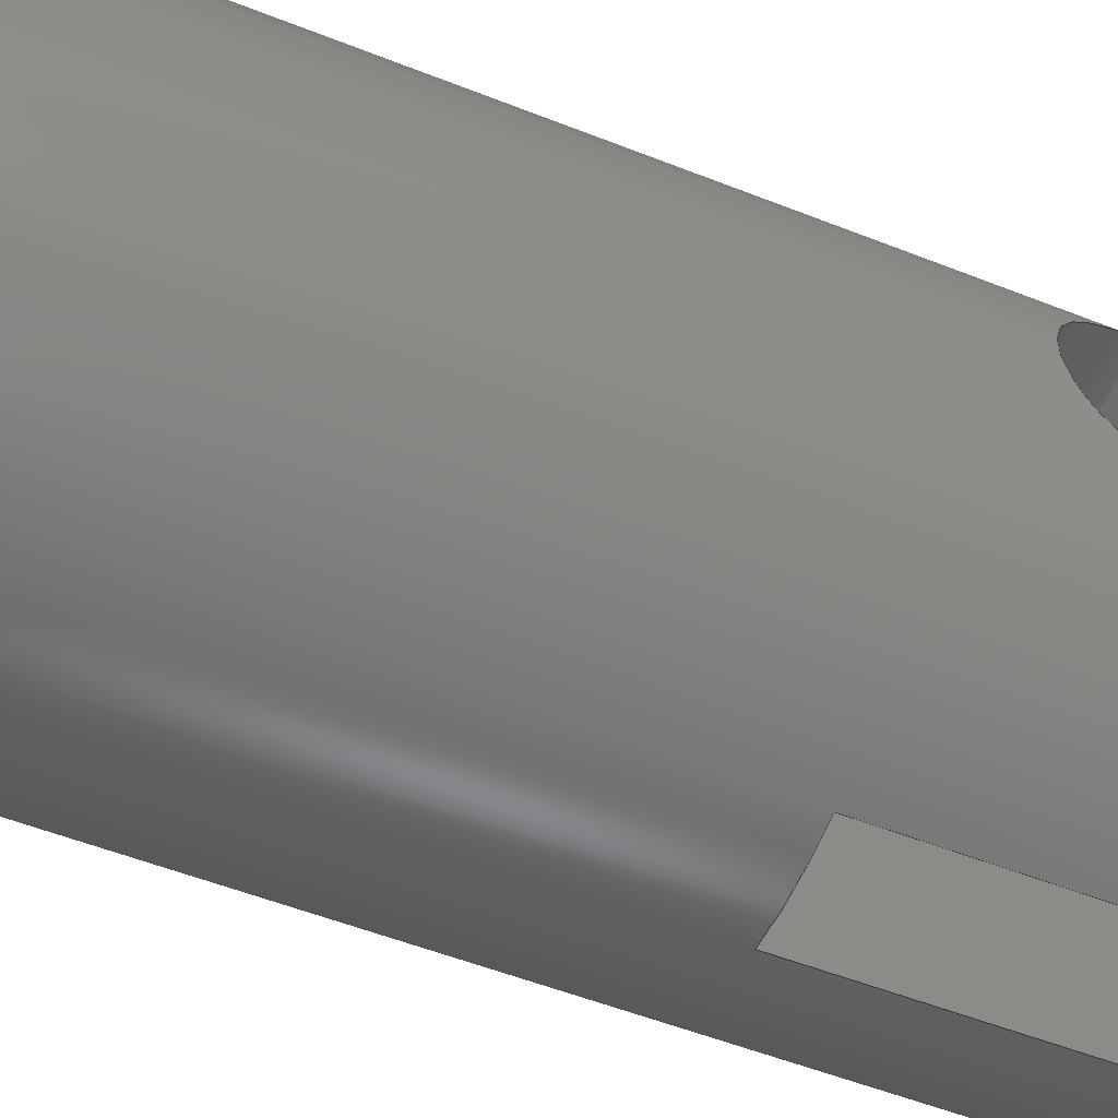
<metadata>
{"format":"step","ext":"step","renderer":"f3d","projection":"perspective","resolution":1024,"background":"white","views":[{"elev":-56.0,"azim":67.8,"up":"+Z"}]}
</metadata>
<code>
ISO-10303-21;
DATA;
#1=MECHANICAL_DESIGN_GEOMETRIC_PRESENTATION_REPRESENTATION('',(#4),#388);
#2=SHAPE_REPRESENTATION_RELATIONSHIP('SRR','None',#395,#3);
#3=ADVANCED_BREP_SHAPE_REPRESENTATION('',(#5),#387);
#4=STYLED_ITEM('',(#405),#5);
#5=MANIFOLD_SOLID_BREP('Body1',#182);
#6=FACE_BOUND('',#27,.T.);
#7=FACE_BOUND('',#29,.T.);
#8=FACE_BOUND('',#34,.T.);
#9=PLANE('',#200);
#10=PLANE('',#201);
#11=PLANE('',#202);
#12=PLANE('',#205);
#13=PLANE('',#208);
#14=PLANE('',#212);
#15=FACE_OUTER_BOUND('',#24,.T.);
#16=FACE_OUTER_BOUND('',#25,.T.);
#17=FACE_OUTER_BOUND('',#26,.T.);
#18=FACE_OUTER_BOUND('',#28,.T.);
#19=FACE_OUTER_BOUND('',#30,.T.);
#20=FACE_OUTER_BOUND('',#31,.T.);
#21=FACE_OUTER_BOUND('',#32,.T.);
#22=FACE_OUTER_BOUND('',#33,.T.);
#23=FACE_OUTER_BOUND('',#35,.T.);
#24=EDGE_LOOP('',(#118,#119,#120,#121,#122));
#25=EDGE_LOOP('',(#123,#124,#125,#126,#127,#128,#129));
#26=EDGE_LOOP('',(#130,#131,#132,#133));
#27=EDGE_LOOP('',(#134));
#28=EDGE_LOOP('',(#135,#136,#137,#138));
#29=EDGE_LOOP('',(#139));
#30=EDGE_LOOP('',(#140,#141,#142,#143));
#31=EDGE_LOOP('',(#144,#145,#146));
#32=EDGE_LOOP('',(#147,#148));
#33=EDGE_LOOP('',(#149,#150,#151,#152,#153,#154,#155,#156,#157,#158,#159,
#160,#161,#162,#163,#164,#165,#166));
#34=EDGE_LOOP('',(#167,#168));
#35=EDGE_LOOP('',(#169));
#36=B_SPLINE_CURVE_WITH_KNOTS('',3,(#268,#269,#270,#271,#272,#273,#274,
#275,#276,#277,#278,#279,#280,#281,#282,#283,#284,#285),.UNSPECIFIED.,.F.,
 .F.,(4,2,2,2,2,2,2,2,4),(0,0.002369,0.004738,0.007106,
0.009474,0.01184,0.01421,0.01658,
0.01895),.UNSPECIFIED.);
#37=B_SPLINE_CURVE_WITH_KNOTS('',3,(#286,#287,#288,#289,#290,#291,#292,
#293,#294,#295,#296,#297,#298,#299,#300,#301,#302,#303),.UNSPECIFIED.,.F.,
 .F.,(4,2,2,2,2,2,2,2,4),(0.01895,0.02132,0.02369,
0.02605,0.02842,0.03079,0.03316,
0.03553,0.0379),.UNSPECIFIED.);
#38=B_SPLINE_CURVE_WITH_KNOTS('',3,(#307,#308,#309,#310,#311,#312,#313,
#314,#315,#316),.UNSPECIFIED.,.F.,.F.,(4,2,2,2,4),(0,0.002369,
0.004738,0.007106,0.009474),
 .UNSPECIFIED.);
#39=B_SPLINE_CURVE_WITH_KNOTS('',3,(#318,#319,#320,#321,#322,#323,#324,
#325,#326,#327),.UNSPECIFIED.,.F.,.F.,(4,2,2,2,4),(0.02842,0.03079,
0.03316,0.03553,0.0379),.UNSPECIFIED.);
#40=B_SPLINE_CURVE_WITH_KNOTS('',3,(#329,#330,#331,#332,#333,#334,#335,
#336,#337,#338),.UNSPECIFIED.,.F.,.F.,(4,2,2,2,4),(0.01895,0.02132,
0.02369,0.02605,0.02842),.UNSPECIFIED.);
#41=B_SPLINE_CURVE_WITH_KNOTS('',3,(#342,#343,#344,#345,#346,#347,#348,
#349,#350,#351),.UNSPECIFIED.,.F.,.F.,(4,2,2,2,4),(0.009474,
0.01184,0.01421,0.01658,0.01895),
 .UNSPECIFIED.);
#42=LINE('',#266,#54);
#43=LINE('',#340,#55);
#44=LINE('',#355,#56);
#45=LINE('',#357,#57);
#46=LINE('',#359,#58);
#47=LINE('',#360,#59);
#48=LINE('',#364,#60);
#49=LINE('',#366,#61);
#50=LINE('',#368,#62);
#51=LINE('',#369,#63);
#52=LINE('',#380,#64);
#53=LINE('',#382,#65);
#54=VECTOR('',#219,0.00625);
#55=VECTOR('',#222,0.00625);
#56=VECTOR('',#227,1);
#57=VECTOR('',#228,1);
#58=VECTOR('',#229,1);
#59=VECTOR('',#230,1);
#60=VECTOR('',#233,1);
#61=VECTOR('',#234,1);
#62=VECTOR('',#235,1);
#63=VECTOR('',#236,1);
#64=VECTOR('',#255,0.0219);
#65=VECTOR('',#256,0.0219);
#66=CIRCLE('',#197,0.00625);
#67=CIRCLE('',#199,0.00625);
#68=CIRCLE('',#203,0.0219);
#69=CIRCLE('',#204,0.0219);
#70=CIRCLE('',#206,0.0219);
#71=CIRCLE('',#207,0.0219);
#72=CIRCLE('',#209,0.0219);
#73=CIRCLE('',#211,0.0219);
#74=VERTEX_POINT('',#263);
#75=VERTEX_POINT('',#265);
#76=VERTEX_POINT('',#267);
#77=VERTEX_POINT('',#305);
#78=VERTEX_POINT('',#306);
#79=VERTEX_POINT('',#317);
#80=VERTEX_POINT('',#328);
#81=VERTEX_POINT('',#339);
#82=VERTEX_POINT('',#353);
#83=VERTEX_POINT('',#354);
#84=VERTEX_POINT('',#356);
#85=VERTEX_POINT('',#358);
#86=VERTEX_POINT('',#362);
#87=VERTEX_POINT('',#363);
#88=VERTEX_POINT('',#365);
#89=VERTEX_POINT('',#367);
#90=VERTEX_POINT('',#374);
#91=VERTEX_POINT('',#381);
#92=EDGE_CURVE('',#74,#74,#66,.T.);
#93=EDGE_CURVE('',#74,#75,#42,.T.);
#94=EDGE_CURVE('',#76,#75,#36,.T.);
#95=EDGE_CURVE('',#75,#76,#37,.T.);
#96=EDGE_CURVE('',#77,#78,#38,.T.);
#97=EDGE_CURVE('',#79,#77,#39,.T.);
#98=EDGE_CURVE('',#80,#79,#40,.T.);
#99=EDGE_CURVE('',#80,#81,#43,.T.);
#100=EDGE_CURVE('',#81,#81,#67,.T.);
#101=EDGE_CURVE('',#78,#80,#41,.T.);
#102=EDGE_CURVE('',#82,#83,#44,.T.);
#103=EDGE_CURVE('',#84,#82,#45,.T.);
#104=EDGE_CURVE('',#84,#85,#46,.T.);
#105=EDGE_CURVE('',#83,#85,#47,.T.);
#106=EDGE_CURVE('',#86,#87,#48,.T.);
#107=EDGE_CURVE('',#88,#86,#49,.T.);
#108=EDGE_CURVE('',#88,#89,#50,.T.);
#109=EDGE_CURVE('',#87,#89,#51,.T.);
#110=EDGE_CURVE('',#85,#88,#68,.T.);
#111=EDGE_CURVE('',#89,#84,#69,.T.);
#112=EDGE_CURVE('',#83,#90,#70,.T.);
#113=EDGE_CURVE('',#90,#82,#71,.T.);
#114=EDGE_CURVE('',#87,#86,#72,.T.);
#115=EDGE_CURVE('',#90,#78,#52,.T.);
#116=EDGE_CURVE('',#79,#91,#53,.T.);
#117=EDGE_CURVE('',#91,#91,#73,.T.);
#118=ORIENTED_EDGE('',*,*,#92,.F.);
#119=ORIENTED_EDGE('',*,*,#93,.T.);
#120=ORIENTED_EDGE('',*,*,#94,.F.);
#121=ORIENTED_EDGE('',*,*,#95,.F.);
#122=ORIENTED_EDGE('',*,*,#93,.F.);
#123=ORIENTED_EDGE('',*,*,#96,.F.);
#124=ORIENTED_EDGE('',*,*,#97,.F.);
#125=ORIENTED_EDGE('',*,*,#98,.F.);
#126=ORIENTED_EDGE('',*,*,#99,.T.);
#127=ORIENTED_EDGE('',*,*,#100,.F.);
#128=ORIENTED_EDGE('',*,*,#99,.F.);
#129=ORIENTED_EDGE('',*,*,#101,.F.);
#130=ORIENTED_EDGE('',*,*,#102,.F.);
#131=ORIENTED_EDGE('',*,*,#103,.F.);
#132=ORIENTED_EDGE('',*,*,#104,.T.);
#133=ORIENTED_EDGE('',*,*,#105,.F.);
#134=ORIENTED_EDGE('',*,*,#100,.T.);
#135=ORIENTED_EDGE('',*,*,#106,.F.);
#136=ORIENTED_EDGE('',*,*,#107,.F.);
#137=ORIENTED_EDGE('',*,*,#108,.T.);
#138=ORIENTED_EDGE('',*,*,#109,.F.);
#139=ORIENTED_EDGE('',*,*,#92,.T.);
#140=ORIENTED_EDGE('',*,*,#108,.F.);
#141=ORIENTED_EDGE('',*,*,#110,.F.);
#142=ORIENTED_EDGE('',*,*,#104,.F.);
#143=ORIENTED_EDGE('',*,*,#111,.F.);
#144=ORIENTED_EDGE('',*,*,#102,.T.);
#145=ORIENTED_EDGE('',*,*,#112,.T.);
#146=ORIENTED_EDGE('',*,*,#113,.T.);
#147=ORIENTED_EDGE('',*,*,#106,.T.);
#148=ORIENTED_EDGE('',*,*,#114,.T.);
#149=ORIENTED_EDGE('',*,*,#107,.T.);
#150=ORIENTED_EDGE('',*,*,#114,.F.);
#151=ORIENTED_EDGE('',*,*,#109,.T.);
#152=ORIENTED_EDGE('',*,*,#111,.T.);
#153=ORIENTED_EDGE('',*,*,#103,.T.);
#154=ORIENTED_EDGE('',*,*,#113,.F.);
#155=ORIENTED_EDGE('',*,*,#115,.T.);
#156=ORIENTED_EDGE('',*,*,#101,.T.);
#157=ORIENTED_EDGE('',*,*,#98,.T.);
#158=ORIENTED_EDGE('',*,*,#116,.T.);
#159=ORIENTED_EDGE('',*,*,#117,.T.);
#160=ORIENTED_EDGE('',*,*,#116,.F.);
#161=ORIENTED_EDGE('',*,*,#97,.T.);
#162=ORIENTED_EDGE('',*,*,#96,.T.);
#163=ORIENTED_EDGE('',*,*,#115,.F.);
#164=ORIENTED_EDGE('',*,*,#112,.F.);
#165=ORIENTED_EDGE('',*,*,#105,.T.);
#166=ORIENTED_EDGE('',*,*,#110,.T.);
#167=ORIENTED_EDGE('',*,*,#94,.T.);
#168=ORIENTED_EDGE('',*,*,#95,.T.);
#169=ORIENTED_EDGE('',*,*,#117,.F.);
#170=CYLINDRICAL_SURFACE('',#196,0.00625);
#171=CYLINDRICAL_SURFACE('',#198,0.00625);
#172=CYLINDRICAL_SURFACE('',#210,0.0219);
#173=ADVANCED_FACE('',(#15),#170,.F.);
#174=ADVANCED_FACE('',(#16),#171,.F.);
#175=ADVANCED_FACE('',(#17,#6),#9,.F.);
#176=ADVANCED_FACE('',(#18,#7),#10,.F.);
#177=ADVANCED_FACE('',(#19),#11,.T.);
#178=ADVANCED_FACE('',(#20),#12,.T.);
#179=ADVANCED_FACE('',(#21),#13,.T.);
#180=ADVANCED_FACE('',(#22,#8),#172,.T.);
#181=ADVANCED_FACE('',(#23),#14,.F.);
#182=CLOSED_SHELL('',(#173,#174,#175,#176,#177,#178,#179,#180,#181));
#183=DERIVED_UNIT_ELEMENT(#185,1);
#184=DERIVED_UNIT_ELEMENT(#390,3);
#185=(
MASS_UNIT()
NAMED_UNIT(*)
SI_UNIT(.KILO.,.GRAM.)
);
#186=DERIVED_UNIT((#183,#184));
#187=MEASURE_REPRESENTATION_ITEM('density measure',
POSITIVE_RATIO_MEASURE(7850),#186);
#188=PROPERTY_DEFINITION_REPRESENTATION(#193,#190);
#189=PROPERTY_DEFINITION_REPRESENTATION(#194,#191);
#190=REPRESENTATION('material name',(#192),#387);
#191=REPRESENTATION('density',(#187),#387);
#192=DESCRIPTIVE_REPRESENTATION_ITEM('Steel','Steel');
#193=PROPERTY_DEFINITION('material property','material name',#397);
#194=PROPERTY_DEFINITION('material property','density of part',#397);
#195=AXIS2_PLACEMENT_3D('placement',#261,#213,#214);
#196=AXIS2_PLACEMENT_3D('',#262,#215,#216);
#197=AXIS2_PLACEMENT_3D('',#264,#217,#218);
#198=AXIS2_PLACEMENT_3D('',#304,#220,#221);
#199=AXIS2_PLACEMENT_3D('',#341,#223,#224);
#200=AXIS2_PLACEMENT_3D('',#352,#225,#226);
#201=AXIS2_PLACEMENT_3D('',#361,#231,#232);
#202=AXIS2_PLACEMENT_3D('',#370,#237,#238);
#203=AXIS2_PLACEMENT_3D('',#371,#239,#240);
#204=AXIS2_PLACEMENT_3D('',#372,#241,#242);
#205=AXIS2_PLACEMENT_3D('',#373,#243,#244);
#206=AXIS2_PLACEMENT_3D('',#375,#245,#246);
#207=AXIS2_PLACEMENT_3D('',#376,#247,#248);
#208=AXIS2_PLACEMENT_3D('',#377,#249,#250);
#209=AXIS2_PLACEMENT_3D('',#378,#251,#252);
#210=AXIS2_PLACEMENT_3D('',#379,#253,#254);
#211=AXIS2_PLACEMENT_3D('',#383,#257,#258);
#212=AXIS2_PLACEMENT_3D('',#384,#259,#260);
#213=DIRECTION('axis',(0,0,1));
#214=DIRECTION('refdir',(1,0,0));
#215=DIRECTION('center_axis',(1,0,0));
#216=DIRECTION('ref_axis',(0,0,-1));
#217=DIRECTION('center_axis',(1,0,0));
#218=DIRECTION('ref_axis',(0,0,-1));
#219=DIRECTION('',(1,0,0));
#220=DIRECTION('center_axis',(1,0,0));
#221=DIRECTION('ref_axis',(0,0,-1));
#222=DIRECTION('',(1,0,0));
#223=DIRECTION('center_axis',(-1,0,0));
#224=DIRECTION('ref_axis',(0,0,-1));
#225=DIRECTION('center_axis',(-1,0,0));
#226=DIRECTION('ref_axis',(0,0,-1));
#227=DIRECTION('',(0,0,-1));
#228=DIRECTION('',(0,1,0));
#229=DIRECTION('',(0,0,-1));
#230=DIRECTION('',(0,-1,0));
#231=DIRECTION('center_axis',(1,0,0));
#232=DIRECTION('ref_axis',(0,0,1));
#233=DIRECTION('',(0,0,1));
#234=DIRECTION('',(0,1,0));
#235=DIRECTION('',(0,0,1));
#236=DIRECTION('',(0,-1,0));
#237=DIRECTION('center_axis',(0,1,0));
#238=DIRECTION('ref_axis',(-1,0,0));
#239=DIRECTION('center_axis',(0,-1,0));
#240=DIRECTION('ref_axis',(1,0,0));
#241=DIRECTION('center_axis',(0,-1,0));
#242=DIRECTION('ref_axis',(1,0,0));
#243=DIRECTION('center_axis',(0,1,0));
#244=DIRECTION('ref_axis',(1,0,0));
#245=DIRECTION('center_axis',(0,1,0));
#246=DIRECTION('ref_axis',(1,0,0));
#247=DIRECTION('center_axis',(0,1,0));
#248=DIRECTION('ref_axis',(1,0,0));
#249=DIRECTION('center_axis',(0,1,0));
#250=DIRECTION('ref_axis',(1,0,0));
#251=DIRECTION('center_axis',(0,1,0));
#252=DIRECTION('ref_axis',(1,0,0));
#253=DIRECTION('center_axis',(0,1,0));
#254=DIRECTION('ref_axis',(1,0,0));
#255=DIRECTION('',(0,-1,0));
#256=DIRECTION('',(0,-1,0));
#257=DIRECTION('center_axis',(0,1,0));
#258=DIRECTION('ref_axis',(1,0,0));
#259=DIRECTION('center_axis',(0,1,0));
#260=DIRECTION('ref_axis',(1,0,0));
#261=CARTESIAN_POINT('',(0,0,0));
#262=CARTESIAN_POINT('Origin',(0,0.0625,0));
#263=CARTESIAN_POINT('',(0.0047,0.0625,0.00625));
#264=CARTESIAN_POINT('Origin',(0.0047,0.0625,0));
#265=CARTESIAN_POINT('',(0.02099,0.0625,0.00625));
#266=CARTESIAN_POINT('',(0,0.0625,0.00625));
#267=CARTESIAN_POINT('',(0.02099,0.0625,-0.00625));
#268=CARTESIAN_POINT('Ctrl Pts',(0.02099,0.0625,-0.00625));
#269=CARTESIAN_POINT('Ctrl Pts',(0.02099,0.06171,
-0.00625));
#270=CARTESIAN_POINT('Ctrl Pts',(0.02104,0.06087,
-0.006091));
#271=CARTESIAN_POINT('Ctrl Pts',(0.02121,0.05933,
-0.005452));
#272=CARTESIAN_POINT('Ctrl Pts',(0.02134,0.05863,
-0.004972));
#273=CARTESIAN_POINT('Ctrl Pts',(0.02156,0.05753,
-0.003867));
#274=CARTESIAN_POINT('Ctrl Pts',(0.02168,0.05705,
-0.003167));
#275=CARTESIAN_POINT('Ctrl Pts',(0.02185,0.05641,-0.001628));
#276=CARTESIAN_POINT('Ctrl Pts',(0.0219,0.05625,-0.0007894));
#277=CARTESIAN_POINT('Ctrl Pts',(0.0219,0.05625,0.0007894));
#278=CARTESIAN_POINT('Ctrl Pts',(0.02185,0.05641,0.001628));
#279=CARTESIAN_POINT('Ctrl Pts',(0.02168,0.05705,
0.003167));
#280=CARTESIAN_POINT('Ctrl Pts',(0.02156,0.05753,
0.003867));
#281=CARTESIAN_POINT('Ctrl Pts',(0.02134,0.05863,
0.004972));
#282=CARTESIAN_POINT('Ctrl Pts',(0.02121,0.05933,
0.005452));
#283=CARTESIAN_POINT('Ctrl Pts',(0.02104,0.06087,
0.006091));
#284=CARTESIAN_POINT('Ctrl Pts',(0.02099,0.06171,
0.00625));
#285=CARTESIAN_POINT('Ctrl Pts',(0.02099,0.0625,0.00625));
#286=CARTESIAN_POINT('Ctrl Pts',(0.02099,0.0625,0.00625));
#287=CARTESIAN_POINT('Ctrl Pts',(0.02099,0.06329,
0.00625));
#288=CARTESIAN_POINT('Ctrl Pts',(0.02104,0.06413,0.006091));
#289=CARTESIAN_POINT('Ctrl Pts',(0.02121,0.06567,
0.005452));
#290=CARTESIAN_POINT('Ctrl Pts',(0.02134,0.06637,
0.004972));
#291=CARTESIAN_POINT('Ctrl Pts',(0.02156,0.06747,
0.003867));
#292=CARTESIAN_POINT('Ctrl Pts',(0.02168,0.06795,
0.003167));
#293=CARTESIAN_POINT('Ctrl Pts',(0.02185,0.06859,0.001628));
#294=CARTESIAN_POINT('Ctrl Pts',(0.0219,0.06875,0.0007894));
#295=CARTESIAN_POINT('Ctrl Pts',(0.0219,0.06875,-0.0007894));
#296=CARTESIAN_POINT('Ctrl Pts',(0.02185,0.06859,-0.001628));
#297=CARTESIAN_POINT('Ctrl Pts',(0.02168,0.06795,
-0.003167));
#298=CARTESIAN_POINT('Ctrl Pts',(0.02156,0.06747,
-0.003867));
#299=CARTESIAN_POINT('Ctrl Pts',(0.02134,0.06637,
-0.004972));
#300=CARTESIAN_POINT('Ctrl Pts',(0.02121,0.06567,
-0.005452));
#301=CARTESIAN_POINT('Ctrl Pts',(0.02104,0.06413,-0.006091));
#302=CARTESIAN_POINT('Ctrl Pts',(0.02099,0.06329,
-0.00625));
#303=CARTESIAN_POINT('Ctrl Pts',(0.02099,0.0625,-0.00625));
#304=CARTESIAN_POINT('Origin',(0,0.0625,0));
#305=CARTESIAN_POINT('',(-0.02099,0.0625,-0.00625));
#306=CARTESIAN_POINT('',(-0.0219,0.06875,1.205e-18));
#307=CARTESIAN_POINT('Ctrl Pts',(-0.02099,0.0625,-0.00625));
#308=CARTESIAN_POINT('Ctrl Pts',(-0.02099,0.06329,
-0.00625));
#309=CARTESIAN_POINT('Ctrl Pts',(-0.02104,0.06413,
-0.006091));
#310=CARTESIAN_POINT('Ctrl Pts',(-0.02121,0.06567,
-0.005452));
#311=CARTESIAN_POINT('Ctrl Pts',(-0.02134,0.06637,
-0.004972));
#312=CARTESIAN_POINT('Ctrl Pts',(-0.02156,0.06747,
-0.003867));
#313=CARTESIAN_POINT('Ctrl Pts',(-0.02168,0.06795,
-0.003167));
#314=CARTESIAN_POINT('Ctrl Pts',(-0.02185,0.06859,-0.001628));
#315=CARTESIAN_POINT('Ctrl Pts',(-0.0219,0.06875,-0.0007894));
#316=CARTESIAN_POINT('Ctrl Pts',(-0.0219,0.06875,-2.711e-19));
#317=CARTESIAN_POINT('',(-0.0219,0.05625,1.91e-18));
#318=CARTESIAN_POINT('Ctrl Pts',(-0.0219,0.05625,1.138e-18));
#319=CARTESIAN_POINT('Ctrl Pts',(-0.0219,0.05625,-0.0007894));
#320=CARTESIAN_POINT('Ctrl Pts',(-0.02185,0.05641,-0.001628));
#321=CARTESIAN_POINT('Ctrl Pts',(-0.02168,0.05705,
-0.003167));
#322=CARTESIAN_POINT('Ctrl Pts',(-0.02156,0.05753,
-0.003867));
#323=CARTESIAN_POINT('Ctrl Pts',(-0.02134,0.05863,
-0.004972));
#324=CARTESIAN_POINT('Ctrl Pts',(-0.02121,0.05933,
-0.005452));
#325=CARTESIAN_POINT('Ctrl Pts',(-0.02104,0.06087,
-0.006091));
#326=CARTESIAN_POINT('Ctrl Pts',(-0.02099,0.06171,
-0.00625));
#327=CARTESIAN_POINT('Ctrl Pts',(-0.02099,0.0625,-0.00625));
#328=CARTESIAN_POINT('',(-0.02099,0.0625,0.00625));
#329=CARTESIAN_POINT('Ctrl Pts',(-0.02099,0.0625,0.00625));
#330=CARTESIAN_POINT('Ctrl Pts',(-0.02099,0.06171,
0.00625));
#331=CARTESIAN_POINT('Ctrl Pts',(-0.02104,0.06087,
0.006091));
#332=CARTESIAN_POINT('Ctrl Pts',(-0.02121,0.05933,
0.005452));
#333=CARTESIAN_POINT('Ctrl Pts',(-0.02134,0.05863,
0.004972));
#334=CARTESIAN_POINT('Ctrl Pts',(-0.02156,0.05753,
0.003867));
#335=CARTESIAN_POINT('Ctrl Pts',(-0.02168,0.05705,
0.003167));
#336=CARTESIAN_POINT('Ctrl Pts',(-0.02185,0.05641,0.001628));
#337=CARTESIAN_POINT('Ctrl Pts',(-0.0219,0.05625,0.0007894));
#338=CARTESIAN_POINT('Ctrl Pts',(-0.0219,0.05625,1.138e-18));
#339=CARTESIAN_POINT('',(-0.0047,0.0625,0.00625));
#340=CARTESIAN_POINT('',(0,0.0625,0.00625));
#341=CARTESIAN_POINT('Origin',(-0.0047,0.0625,0));
#342=CARTESIAN_POINT('Ctrl Pts',(-0.0219,0.06875,-2.711e-19));
#343=CARTESIAN_POINT('Ctrl Pts',(-0.0219,0.06875,0.0007894));
#344=CARTESIAN_POINT('Ctrl Pts',(-0.02185,0.06859,0.001628));
#345=CARTESIAN_POINT('Ctrl Pts',(-0.02168,0.06795,
0.003167));
#346=CARTESIAN_POINT('Ctrl Pts',(-0.02156,0.06747,
0.003867));
#347=CARTESIAN_POINT('Ctrl Pts',(-0.02134,0.06637,
0.004972));
#348=CARTESIAN_POINT('Ctrl Pts',(-0.02121,0.06567,
0.005452));
#349=CARTESIAN_POINT('Ctrl Pts',(-0.02104,0.06413,
0.006091));
#350=CARTESIAN_POINT('Ctrl Pts',(-0.02099,0.06329,
0.00625));
#351=CARTESIAN_POINT('Ctrl Pts',(-0.02099,0.0625,0.00625));
#352=CARTESIAN_POINT('Origin',(-0.0047,0.075,0.02139));
#353=CARTESIAN_POINT('',(-0.0047,0.075,0.02139));
#354=CARTESIAN_POINT('',(-0.0047,0.075,-0.02139));
#355=CARTESIAN_POINT('',(-0.0047,0.075,0.01069));
#356=CARTESIAN_POINT('',(-0.0047,0.05,0.02139));
#357=CARTESIAN_POINT('',(-0.0047,0,0.02139));
#358=CARTESIAN_POINT('',(-0.0047,0.05,-0.02139));
#359=CARTESIAN_POINT('',(-0.0047,0.05,0.02139));
#360=CARTESIAN_POINT('',(-0.0047,0,-0.02139));
#361=CARTESIAN_POINT('Origin',(0.0047,0.075,-0.02139));
#362=CARTESIAN_POINT('',(0.0047,0.075,-0.02139));
#363=CARTESIAN_POINT('',(0.0047,0.075,0.02139));
#364=CARTESIAN_POINT('',(0.0047,0.075,-0.01069));
#365=CARTESIAN_POINT('',(0.0047,0.05,-0.02139));
#366=CARTESIAN_POINT('',(0.0047,0,-0.02139));
#367=CARTESIAN_POINT('',(0.0047,0.05,0.02139));
#368=CARTESIAN_POINT('',(0.0047,0.05,0.02139));
#369=CARTESIAN_POINT('',(0.0047,0,0.02139));
#370=CARTESIAN_POINT('Origin',(0,0.05,0));
#371=CARTESIAN_POINT('Origin',(0,0.05,0));
#372=CARTESIAN_POINT('Origin',(0,0.05,0));
#373=CARTESIAN_POINT('Origin',(0,0.075,0));
#374=CARTESIAN_POINT('',(-0.0219,0.075,2.682e-18));
#375=CARTESIAN_POINT('Origin',(0,0.075,0));
#376=CARTESIAN_POINT('Origin',(0,0.075,0));
#377=CARTESIAN_POINT('Origin',(0,0.075,0));
#378=CARTESIAN_POINT('Origin',(0,0.075,0));
#379=CARTESIAN_POINT('Origin',(0,0,0));
#380=CARTESIAN_POINT('',(-0.0219,0,2.682e-18));
#381=CARTESIAN_POINT('',(-0.0219,0,2.682e-18));
#382=CARTESIAN_POINT('',(-0.0219,0,2.682e-18));
#383=CARTESIAN_POINT('Origin',(0,0,0));
#384=CARTESIAN_POINT('Origin',(0,0,0));
#385=UNCERTAINTY_MEASURE_WITH_UNIT(LENGTH_MEASURE(0.001),#389,
'DISTANCE_ACCURACY_VALUE',
'Maximum model space distance between geometric entities at asserted c
onnectivities');
#386=UNCERTAINTY_MEASURE_WITH_UNIT(LENGTH_MEASURE(0.001),#389,
'DISTANCE_ACCURACY_VALUE',
'Maximum model space distance between geometric entities at asserted c
onnectivities');
#387=(
GEOMETRIC_REPRESENTATION_CONTEXT(3)
GLOBAL_UNCERTAINTY_ASSIGNED_CONTEXT((#385))
GLOBAL_UNIT_ASSIGNED_CONTEXT((#389,#391,#392))
REPRESENTATION_CONTEXT('','3D')
);
#388=(
GEOMETRIC_REPRESENTATION_CONTEXT(3)
GLOBAL_UNCERTAINTY_ASSIGNED_CONTEXT((#386))
GLOBAL_UNIT_ASSIGNED_CONTEXT((#389,#391,#392))
REPRESENTATION_CONTEXT('','3D')
);
#389=(
LENGTH_UNIT()
NAMED_UNIT(*)
SI_UNIT(.CENTI.,.METRE.)
);
#390=(
LENGTH_UNIT()
NAMED_UNIT(*)
SI_UNIT($,.METRE.)
);
#391=(
NAMED_UNIT(*)
PLANE_ANGLE_UNIT()
SI_UNIT($,.RADIAN.)
);
#392=(
NAMED_UNIT(*)
SI_UNIT($,.STERADIAN.)
SOLID_ANGLE_UNIT()
);
#393=SHAPE_DEFINITION_REPRESENTATION(#394,#395);
#394=PRODUCT_DEFINITION_SHAPE('',$,#397);
#395=SHAPE_REPRESENTATION('',(#195),#387);
#396=PRODUCT_DEFINITION_CONTEXT('part definition',#401,'design');
#397=PRODUCT_DEFINITION('FusionComponent','FusionComponent',#398,#396);
#398=PRODUCT_DEFINITION_FORMATION('',$,#403);
#399=PRODUCT_RELATED_PRODUCT_CATEGORY('FusionComponent',
'FusionComponent',(#403));
#400=APPLICATION_PROTOCOL_DEFINITION('international standard',
'automotive_design',2009,#401);
#401=APPLICATION_CONTEXT(
'Core Data for Automotive Mechanical Design Process');
#402=PRODUCT_CONTEXT('part definition',#401,'mechanical');
#403=PRODUCT('FusionComponent','FusionComponent',$,(#402));
#404=PRESENTATION_STYLE_ASSIGNMENT((#406));
#405=PRESENTATION_STYLE_ASSIGNMENT((#407));
#406=SURFACE_STYLE_USAGE(.BOTH.,#408);
#407=SURFACE_STYLE_USAGE(.BOTH.,#409);
#408=SURFACE_SIDE_STYLE('',(#410));
#409=SURFACE_SIDE_STYLE('',(#411));
#410=SURFACE_STYLE_FILL_AREA(#412);
#411=SURFACE_STYLE_FILL_AREA(#413);
#412=FILL_AREA_STYLE('Steel - Satin',(#414));
#413=FILL_AREA_STYLE('Iron - Polished',(#415));
#414=FILL_AREA_STYLE_COLOUR('Steel - Satin',#416);
#415=FILL_AREA_STYLE_COLOUR('Iron - Polished',#417);
#416=COLOUR_RGB('Steel - Satin',0.6275,0.6275,0.6275);
#417=COLOUR_RGB('Iron - Polished',0.8118,0.8118,0.8118);
ENDSEC;
END-ISO-10303-21;

</code>
